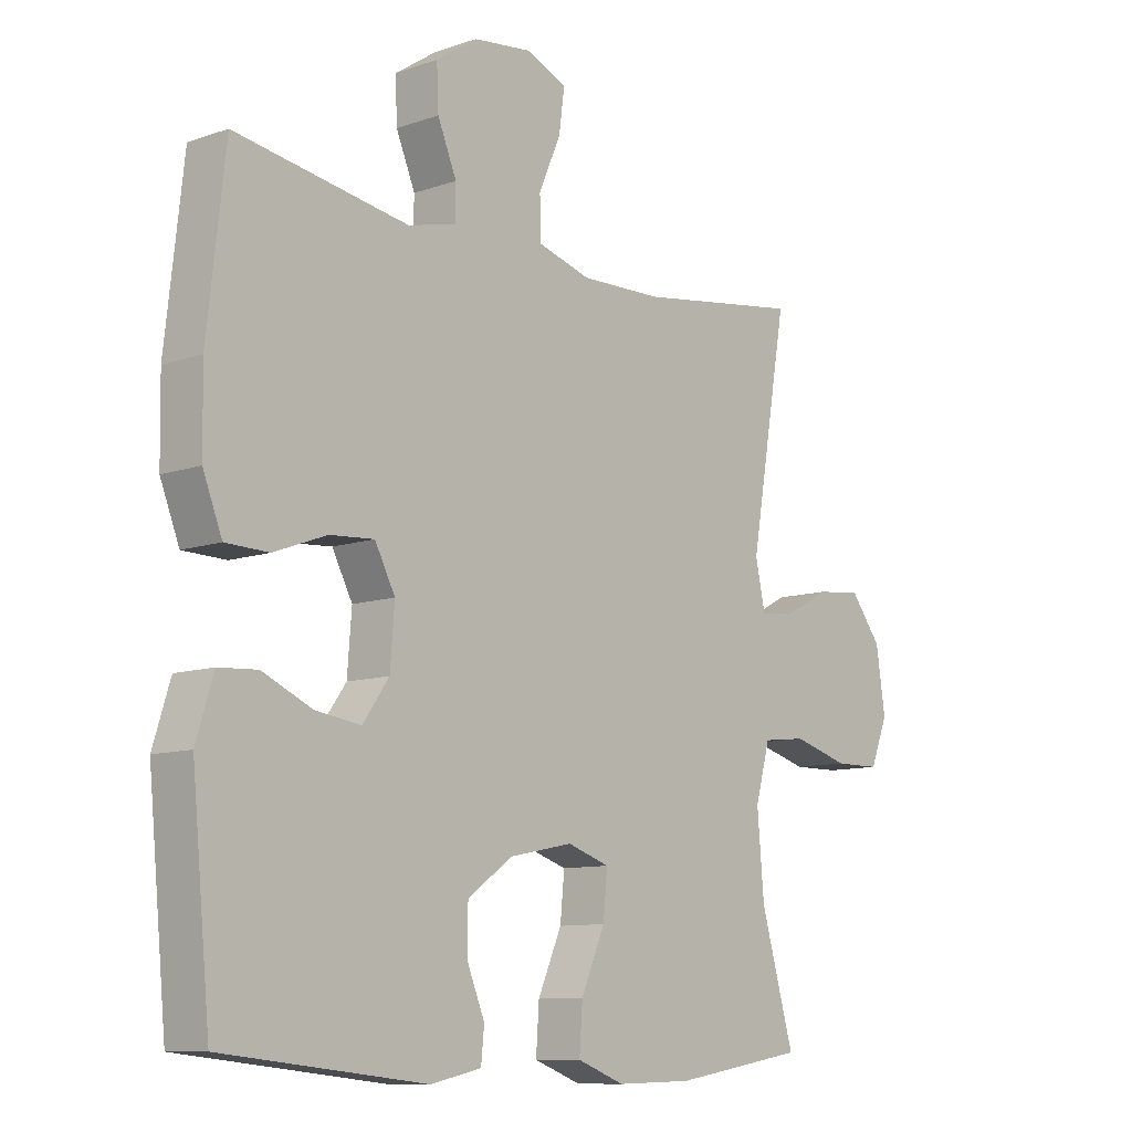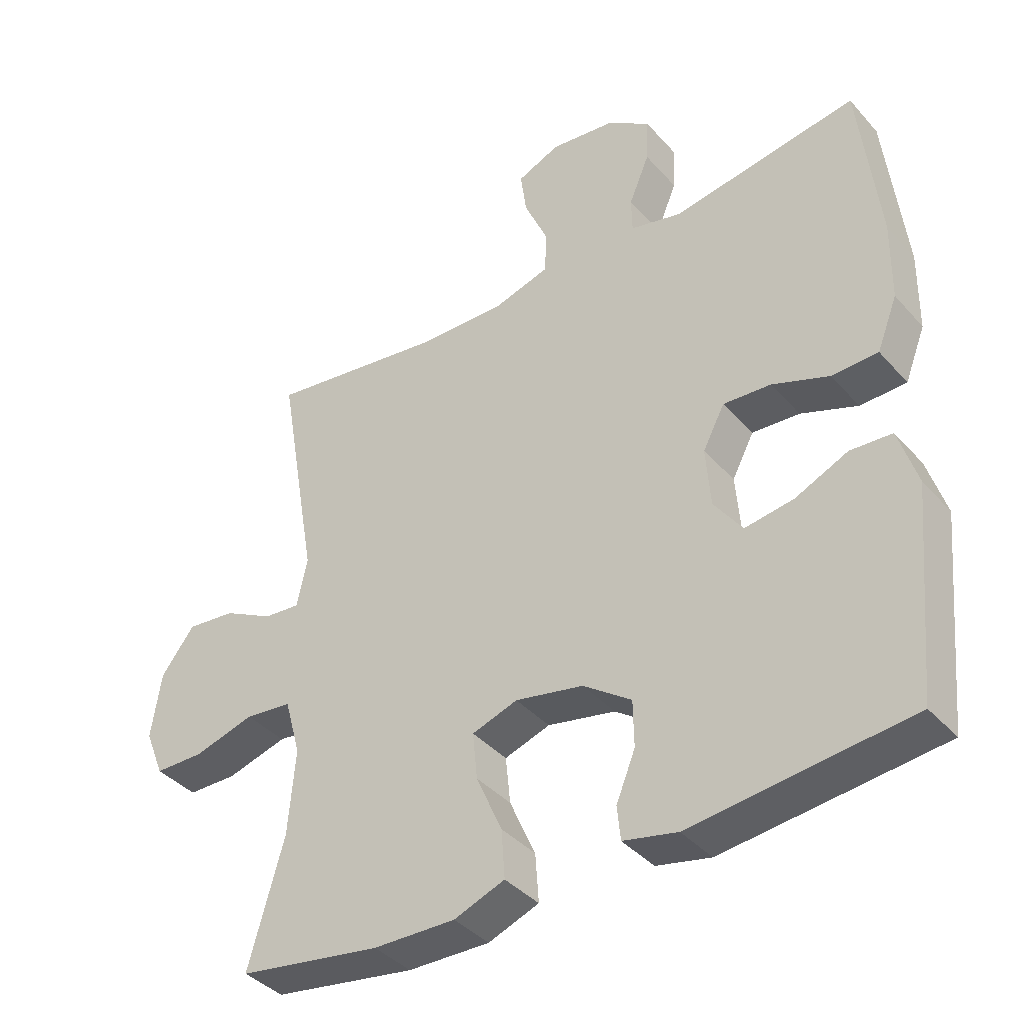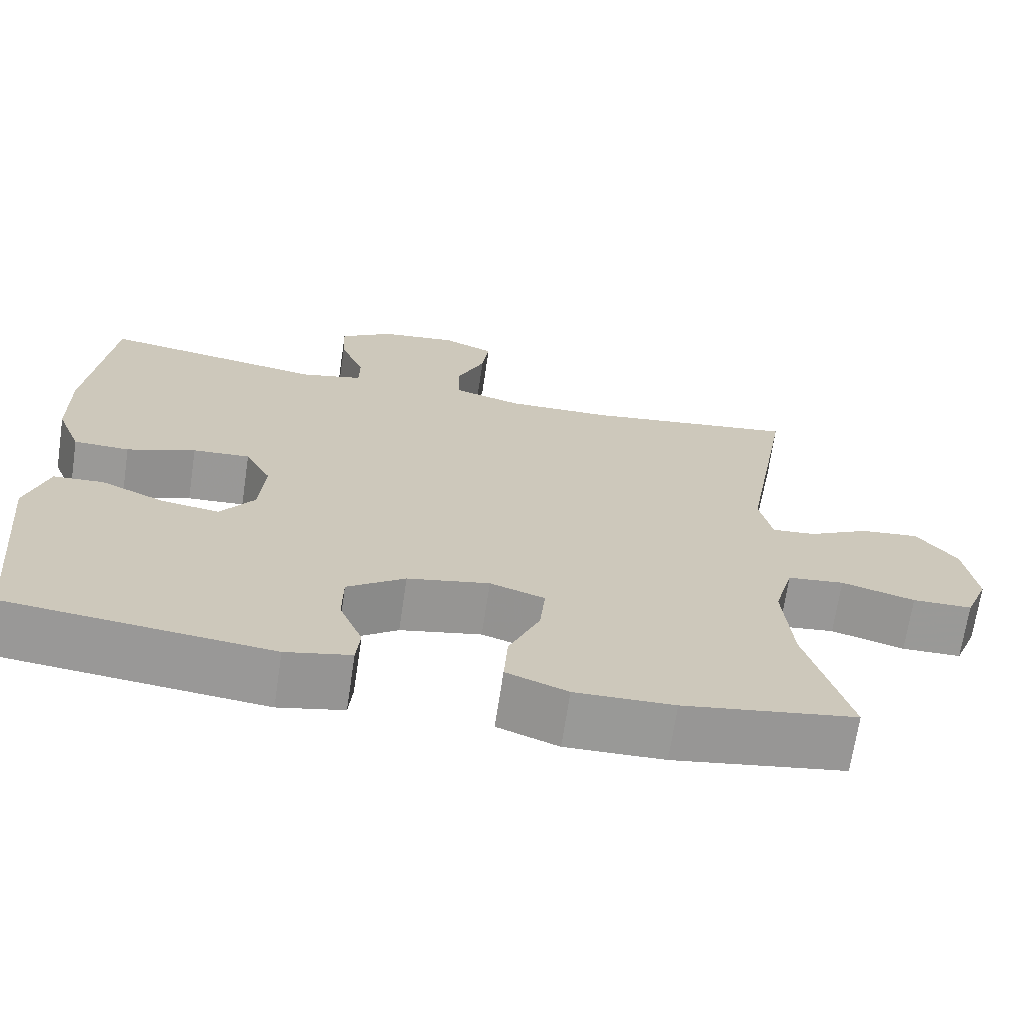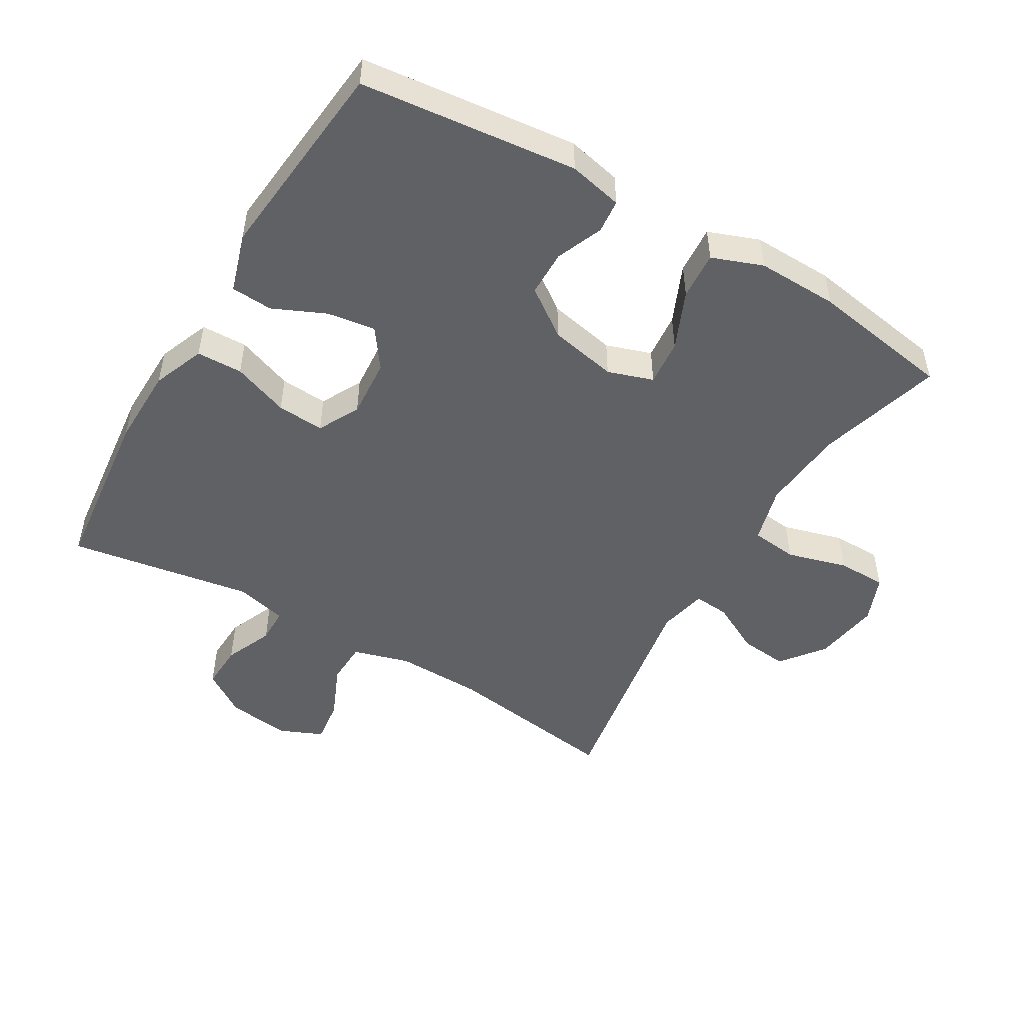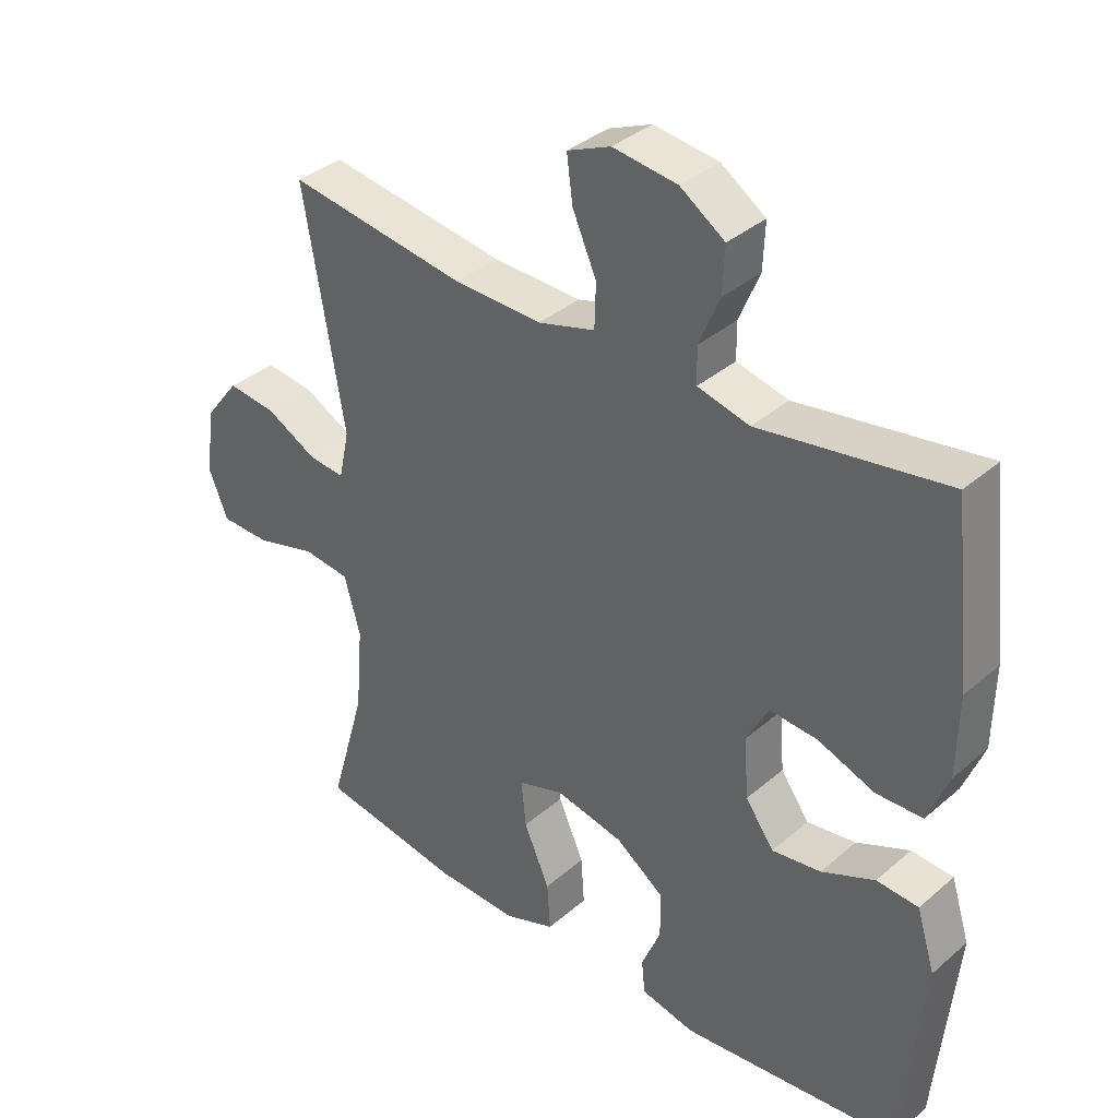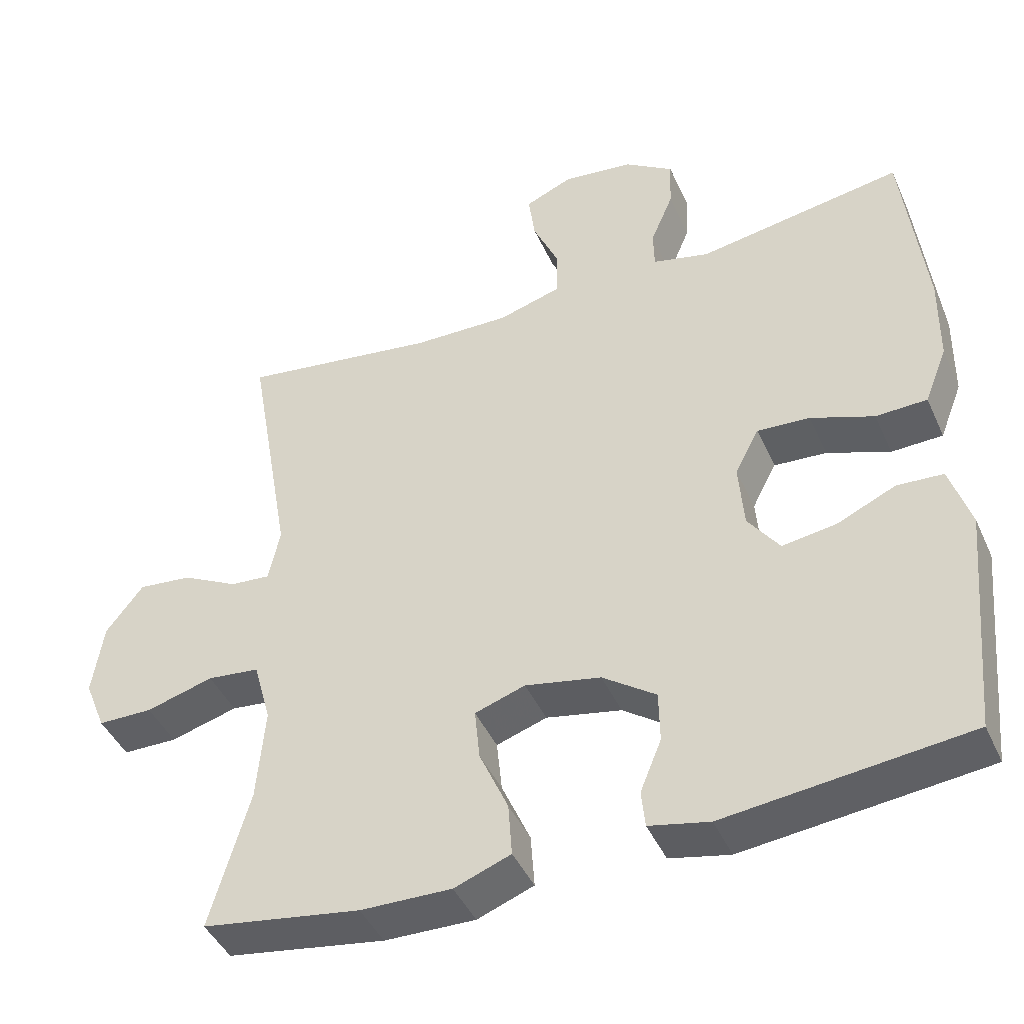
<metadata>
{"format":"obj","ext":"obj","renderer":"f3d","projection":"perspective","resolution":1024,"background":"white","views":[{"elev":-10.0,"azim":131.6,"up":"+Z"},{"elev":-39.2,"azim":36.7,"up":"+Z"},{"elev":-68.9,"azim":171.5,"up":"+Z"},{"elev":-49.4,"azim":149.4,"up":"+Y"},{"elev":36.5,"azim":42.0,"up":"+Z"},{"elev":-43.9,"azim":23.2,"up":"+Z"}]}
</metadata>
<code>
v -0.5 0.07 0.5
v -0.231 0.07 0.461
v -0.098 0.07 0.458
v -0.012 0.07 0.483
v -0.01 0.07 0.549
v -0.046 0.07 0.631
v -0.055 0.07 0.699
v 0.01 0.07 0.727
v 0.107 0.07 0.715
v 0.174 0.07 0.67
v 0.171 0.07 0.601
v 0.14 0.07 0.527
v 0.141 0.07 0.473
v 0.219 0.07 0.454
v 0.5 0.07 0.5
v 0.529 0.07 0.239
v 0.527 0.07 0.117
v 0.496 0.07 0.038
v 0.426 0.07 0.036
v 0.34 0.07 0.068
v 0.268 0.07 0.073
v 0.235 0.07 0.01
v 0.242 0.07 -0.081
v 0.285 0.07 -0.141
v 0.359 0.07 -0.13
v 0.439 0.07 -0.094
v 0.502 0.07 -0.098
v 0.53 0.07 -0.188
v 0.5 0.07 -0.5
v 0.17 0.07 -0.536
v 0.088 0.07 -0.518
v 0.083 0.07 -0.467
v 0.112 0.07 -0.396
v 0.111 0.07 -0.326
v 0.038 0.07 -0.274
v -0.065 0.07 -0.253
v -0.134 0.07 -0.276
v -0.127 0.07 -0.347
v -0.088 0.07 -0.436
v -0.083 0.07 -0.509
v -0.16 0.07 -0.538
v -0.284 0.07 -0.535
v -0.5 0.07 -0.5
v -0.446 0.07 -0.311
v -0.435 0.07 -0.182
v -0.459 0.07 -0.095
v -0.53 0.07 -0.087
v -0.622 0.07 -0.113
v -0.697 0.07 -0.112
v -0.726 0.07 -0.04
v -0.711 0.07 0.061
v -0.66 0.07 0.127
v -0.586 0.07 0.119
v -0.51 0.07 0.079
v -0.455 0.07 0.074
v -0.439 0.07 0.148
v -0.5 0 0.5
v -0.231 0 0.461
v -0.098 0 0.458
v -0.012 0 0.483
v -0.01 0 0.549
v -0.046 0 0.631
v -0.055 0 0.699
v 0.01 0 0.727
v 0.107 0 0.715
v 0.174 0 0.67
v 0.171 0 0.601
v 0.14 0 0.527
v 0.141 0 0.473
v 0.219 0 0.454
v 0.5 0 0.5
v 0.529 0 0.239
v 0.527 0 0.117
v 0.496 0 0.038
v 0.426 0 0.036
v 0.34 0 0.068
v 0.268 0 0.073
v 0.235 0 0.01
v 0.242 0 -0.081
v 0.285 0 -0.141
v 0.359 0 -0.13
v 0.439 0 -0.094
v 0.502 0 -0.098
v 0.53 0 -0.188
v 0.5 0 -0.5
v 0.17 0 -0.536
v 0.088 0 -0.518
v 0.083 0 -0.467
v 0.112 0 -0.396
v 0.111 0 -0.326
v 0.038 0 -0.274
v -0.065 0 -0.253
v -0.134 0 -0.276
v -0.127 0 -0.347
v -0.088 0 -0.436
v -0.083 0 -0.509
v -0.16 0 -0.538
v -0.284 0 -0.535
v -0.5 0 -0.5
v -0.446 0 -0.311
v -0.435 0 -0.182
v -0.459 0 -0.095
v -0.53 0 -0.087
v -0.622 0 -0.113
v -0.697 0 -0.112
v -0.726 0 -0.04
v -0.711 0 0.061
v -0.66 0 0.127
v -0.586 0 0.119
v -0.51 0 0.079
v -0.455 0 0.074
v -0.439 0 0.148
f 52 53 54
f 51 52 54
f 50 51 54
f 49 50 54
f 48 49 54
f 47 48 54
f 46 47 54 55
f 45 46 55 56
f 42 43 44
f 41 42 44
f 40 41 44
f 39 40 44
f 38 39 44
f 37 38 44 45
f 36 37 45 56
f 31 32 33
f 30 31 33
f 29 30 33
f 28 29 33
f 27 28 33
f 26 27 33
f 25 26 33
f 24 25 33 34
f 23 24 34 35
f 18 19 20
f 17 18 20
f 16 17 20
f 15 16 20
f 14 15 20
f 13 14 20 21
f 10 11 12
f 9 10 12
f 8 9 12
f 7 8 12
f 6 7 12
f 5 6 12
f 4 5 12 13
f 13 21 22
f 4 13 22
f 3 4 22
f 56 1 2
f 35 36 56
f 23 35 56
f 22 23 56
f 3 22 56
f 2 3 56
f 110 109 108
f 110 108 107
f 110 107 106
f 110 106 105
f 110 105 104
f 110 104 103
f 111 110 103 102
f 112 111 102 101
f 100 99 98
f 100 98 97
f 100 97 96
f 100 96 95
f 100 95 94
f 101 100 94 93
f 112 101 93 92
f 89 88 87
f 89 87 86
f 89 86 85
f 89 85 84
f 89 84 83
f 89 83 82
f 89 82 81
f 90 89 81 80
f 91 90 80 79
f 76 75 74
f 76 74 73
f 76 73 72
f 76 72 71
f 76 71 70
f 77 76 70 69
f 68 67 66
f 68 66 65
f 68 65 64
f 68 64 63
f 68 63 62
f 68 62 61
f 69 68 61 60
f 78 77 69
f 78 69 60
f 78 60 59
f 58 57 112
f 112 92 91
f 112 91 79
f 112 79 78
f 112 78 59
f 112 59 58
f 1 57 58 2
f 2 58 59 3
f 3 59 60 4
f 4 60 61 5
f 5 61 62 6
f 6 62 63 7
f 7 63 64 8
f 8 64 65 9
f 9 65 66 10
f 10 66 67 11
f 11 67 68 12
f 12 68 69 13
f 13 69 70 14
f 14 70 71 15
f 15 71 72 16
f 16 72 73 17
f 17 73 74 18
f 18 74 75 19
f 19 75 76 20
f 20 76 77 21
f 21 77 78 22
f 22 78 79 23
f 23 79 80 24
f 24 80 81 25
f 25 81 82 26
f 26 82 83 27
f 27 83 84 28
f 28 84 85 29
f 29 85 86 30
f 30 86 87 31
f 31 87 88 32
f 32 88 89 33
f 33 89 90 34
f 34 90 91 35
f 35 91 92 36
f 36 92 93 37
f 37 93 94 38
f 38 94 95 39
f 39 95 96 40
f 40 96 97 41
f 41 97 98 42
f 42 98 99 43
f 43 99 100 44
f 44 100 101 45
f 45 101 102 46
f 46 102 103 47
f 47 103 104 48
f 48 104 105 49
f 49 105 106 50
f 50 106 107 51
f 51 107 108 52
f 52 108 109 53
f 53 109 110 54
f 54 110 111 55
f 55 111 112 56
f 56 112 57 1

</code>
